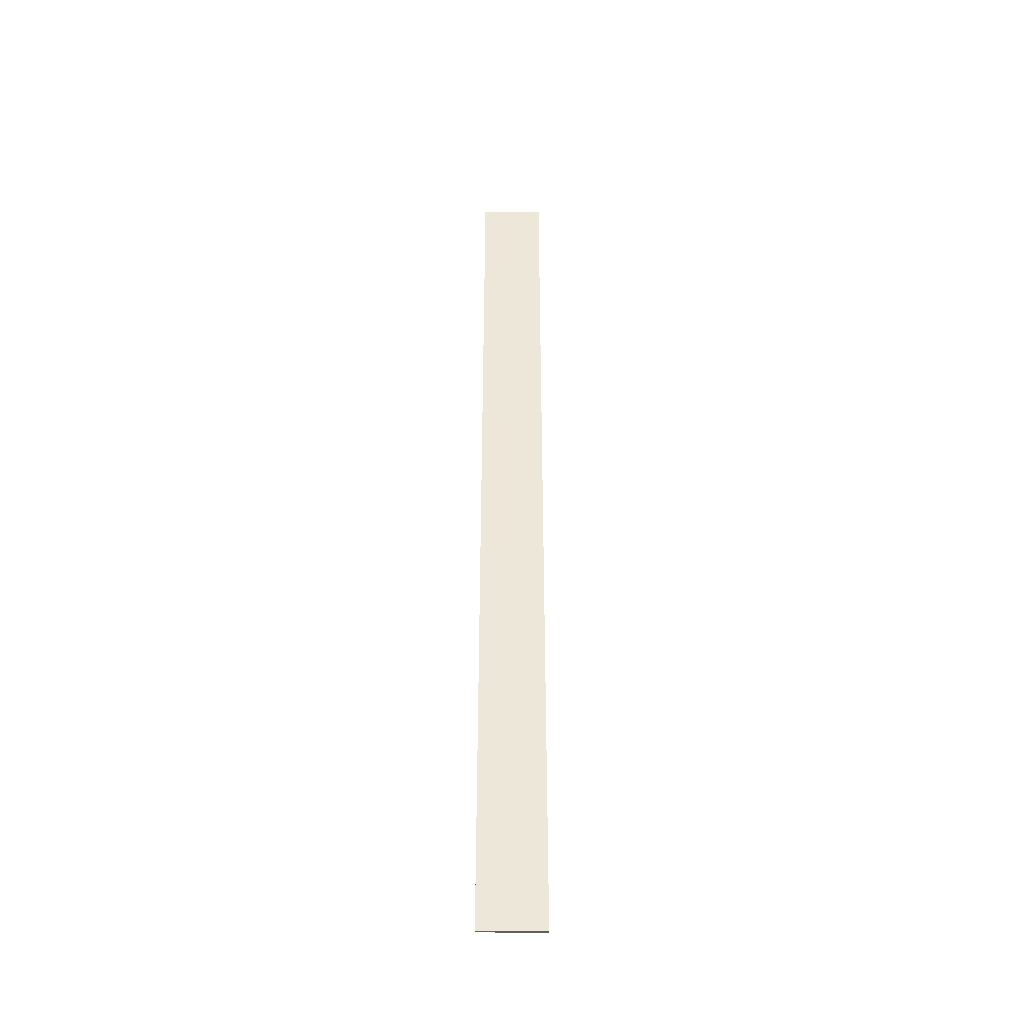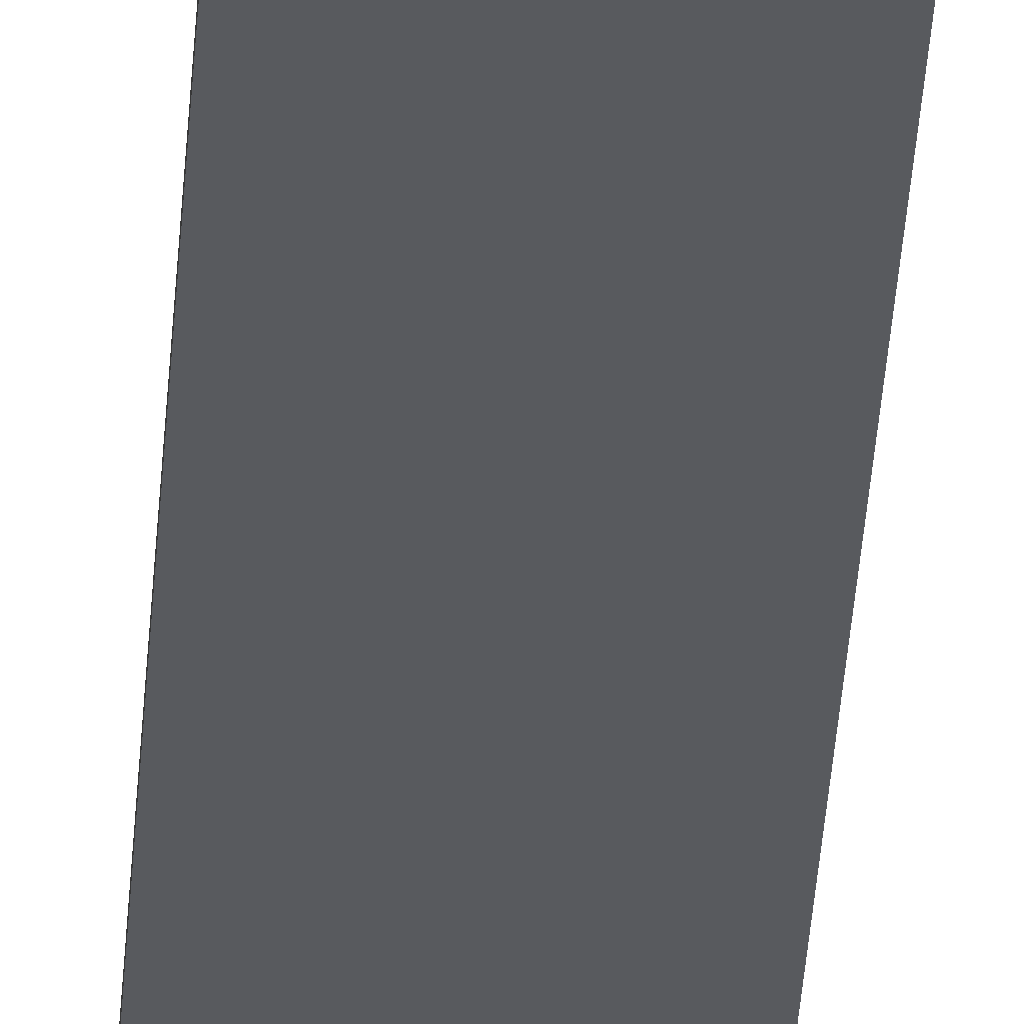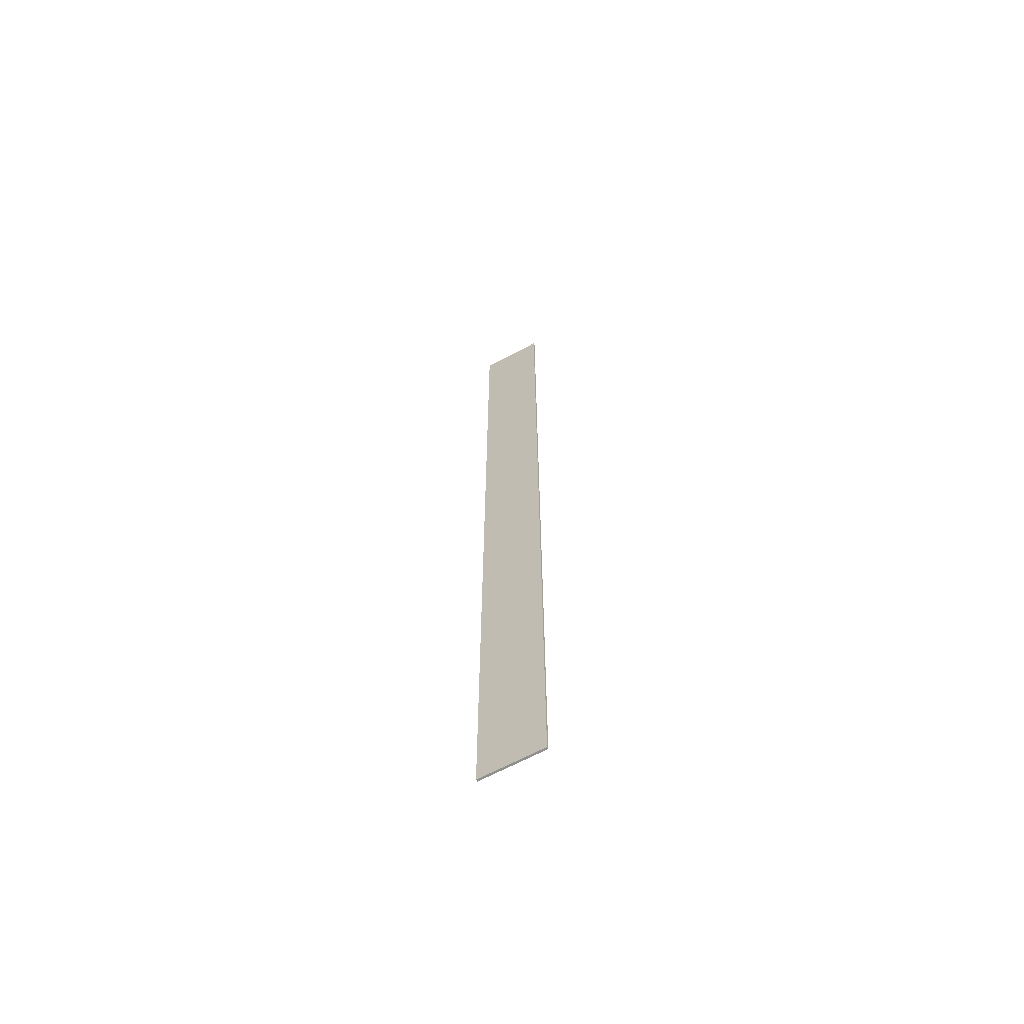
<metadata>
{"format":"obj","ext":"obj","renderer":"f3d","projection":"perspective","resolution":1024,"background":"white","views":[{"elev":-40.4,"azim":179.9,"up":"+Z"},{"elev":-30.9,"azim":-3.1,"up":"+Y"},{"elev":-65.1,"azim":-151.5,"up":"+Z"}]}
</metadata>
<code>
v  -15 0 -275
v  -15 0 170
v  15 0 -275
v  15 0 170
v  15 -1 170
v  -15 -1 170
v  15 -1 -275
v  -15 -1 -275
o Box043
g Box043
f 1 2 3
f 4 3 2
f 5 6 7
f 8 7 6
f 4 2 5
f 6 5 2
f 3 4 7
f 5 7 4
f 1 3 8
f 7 8 3
f 2 1 6
f 8 6 1

</code>
